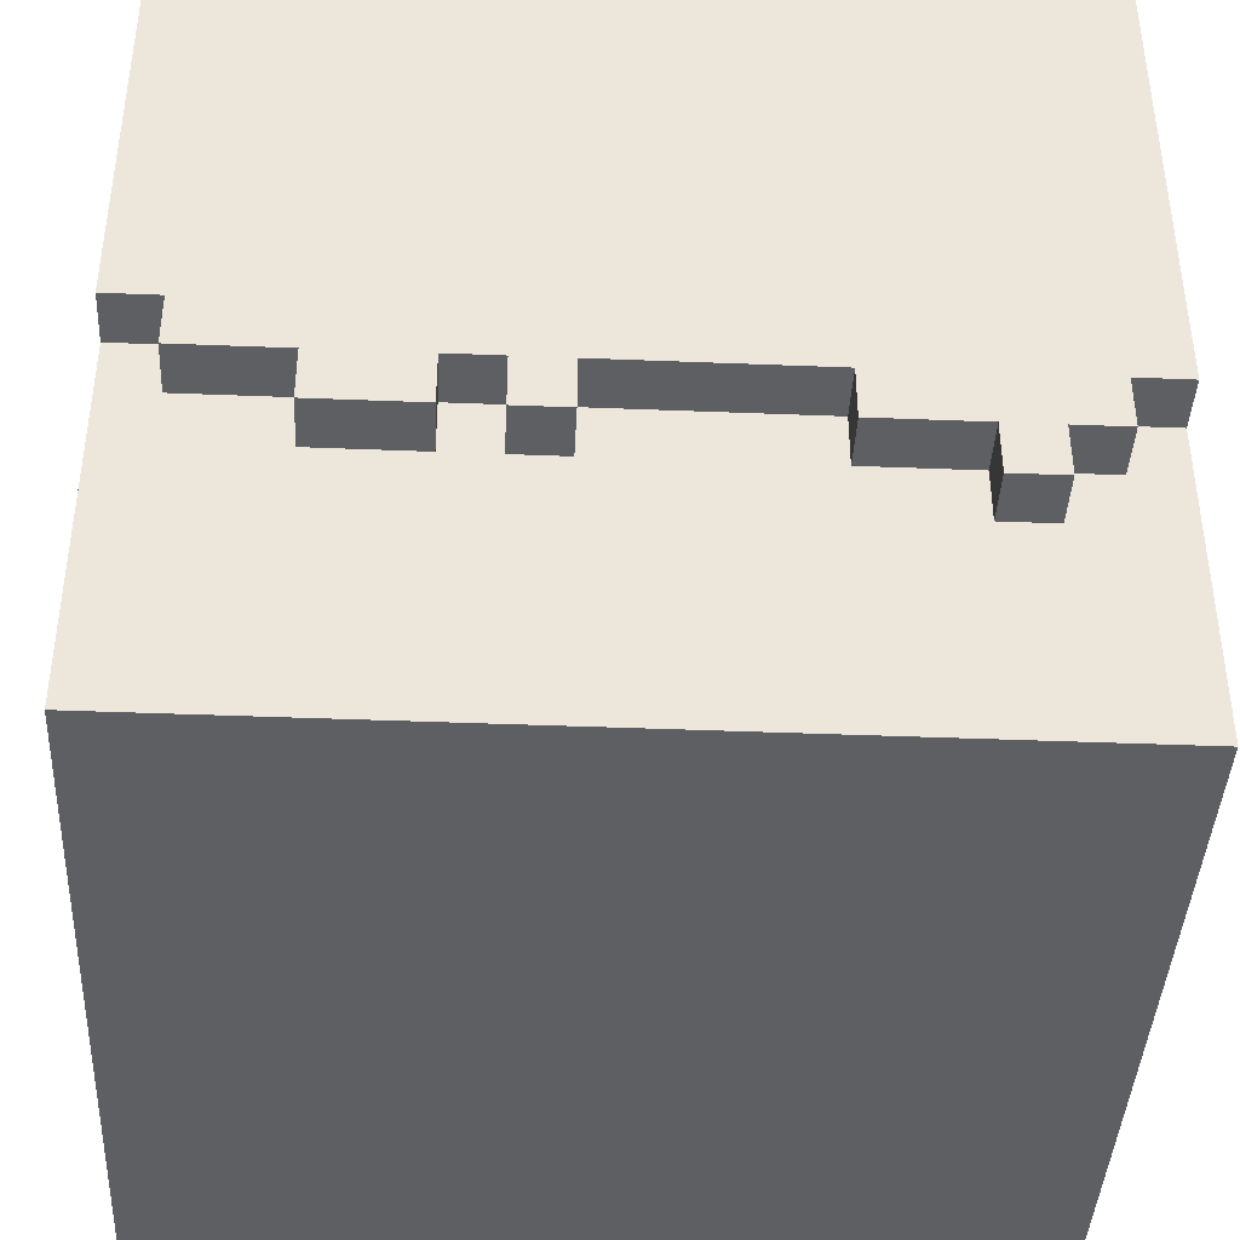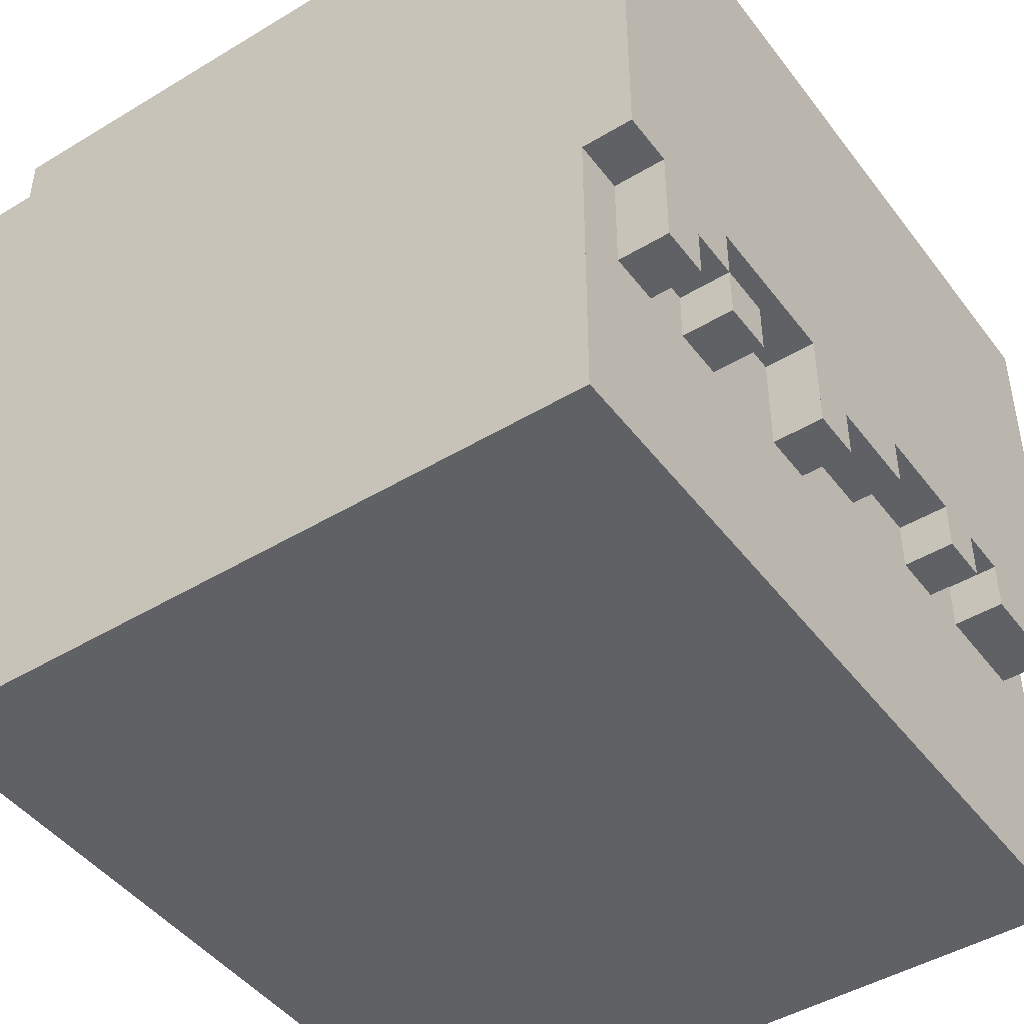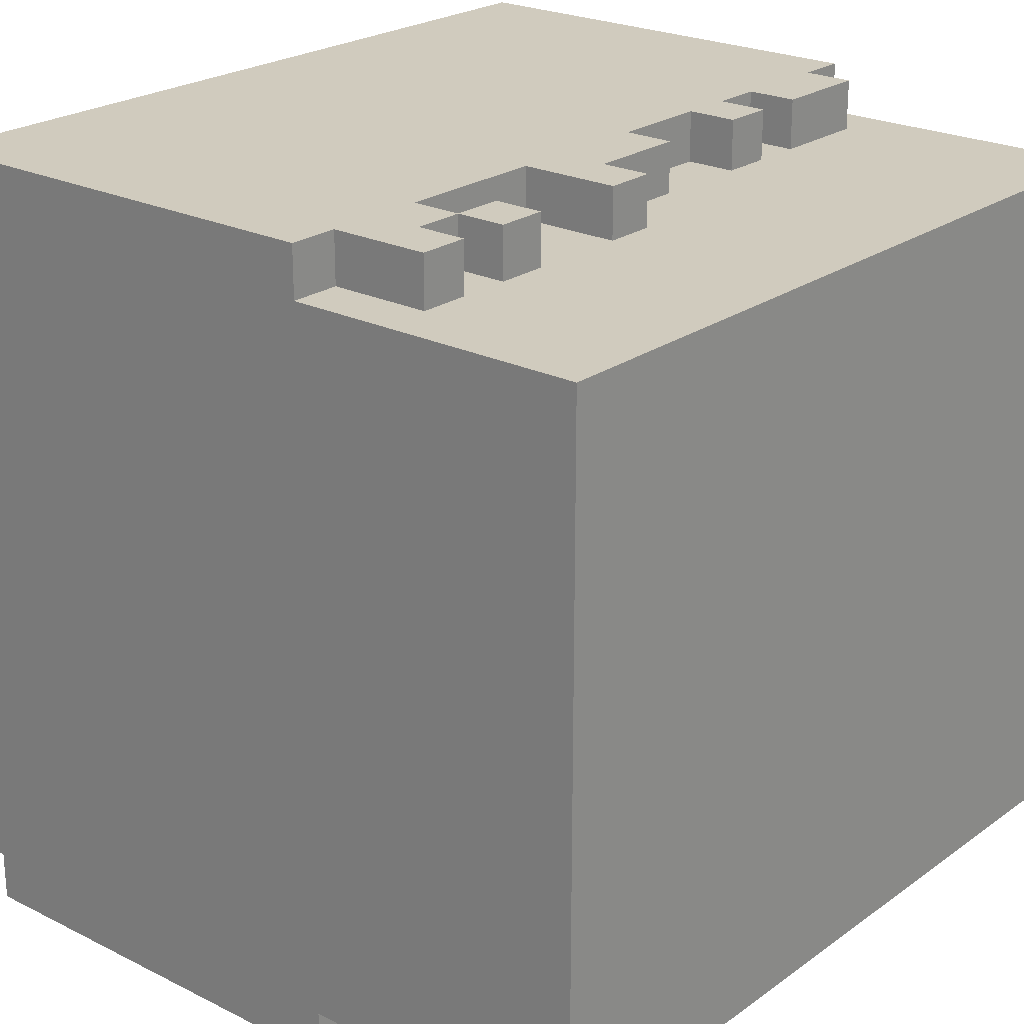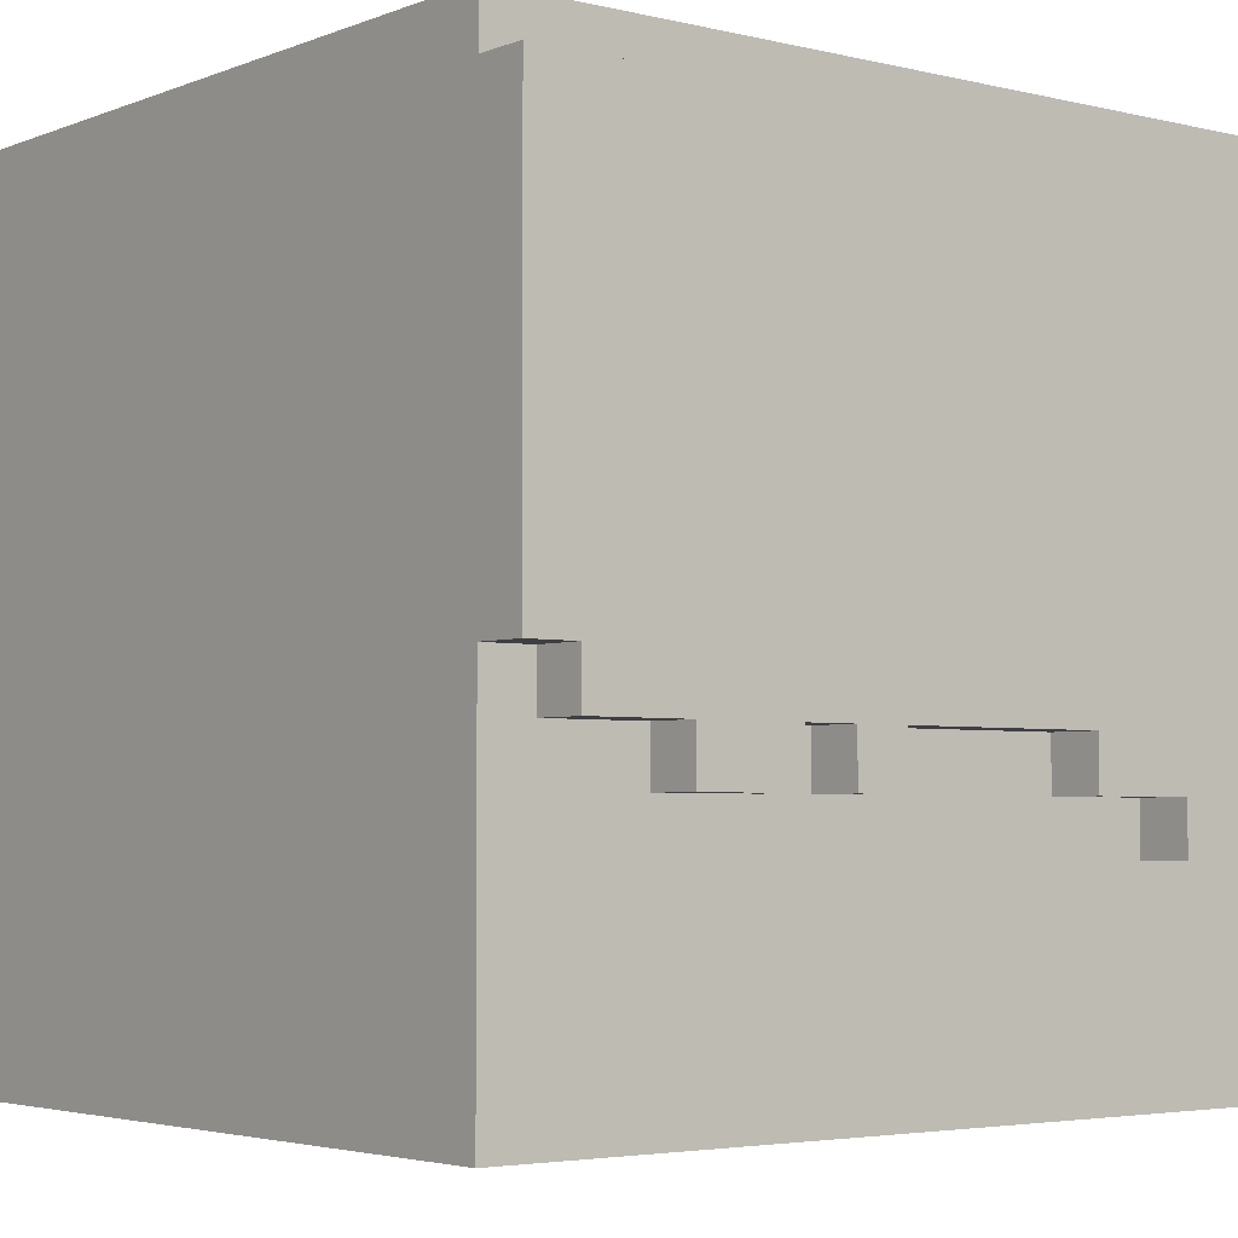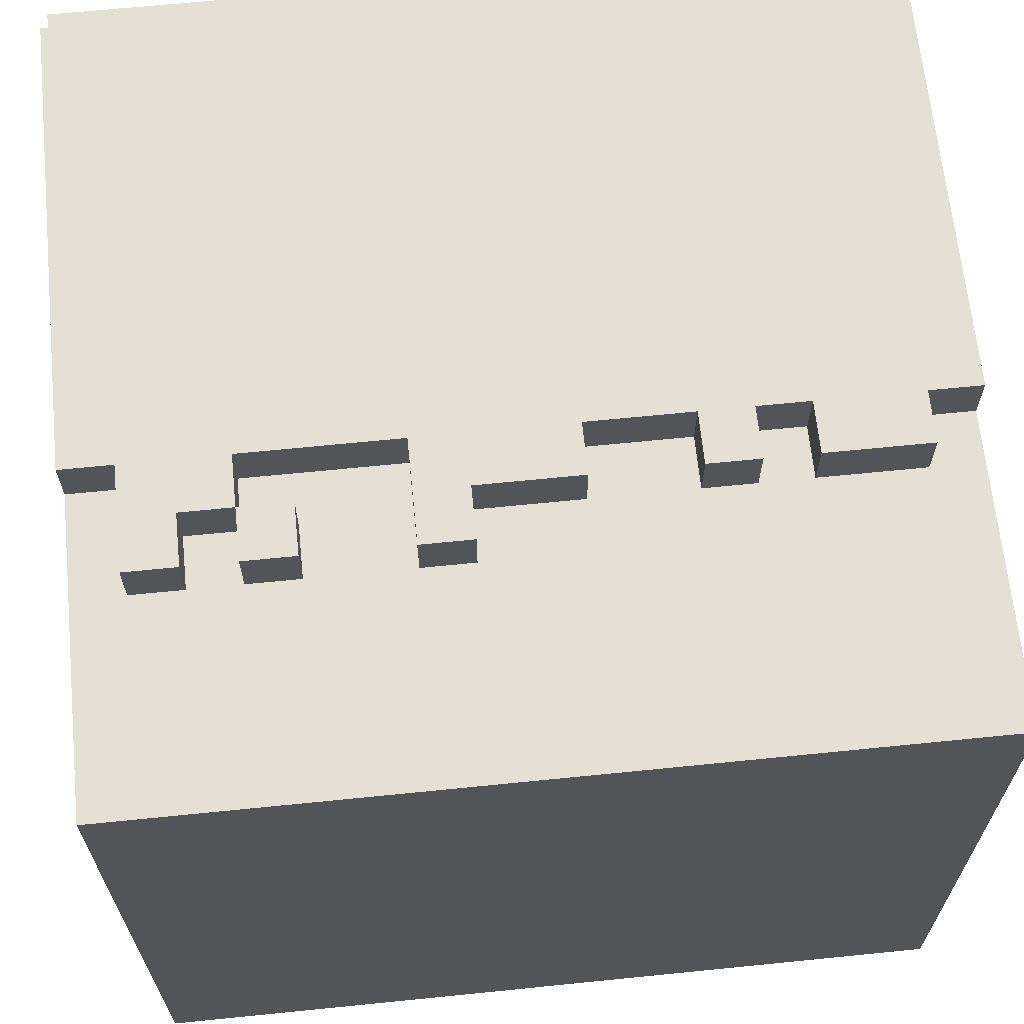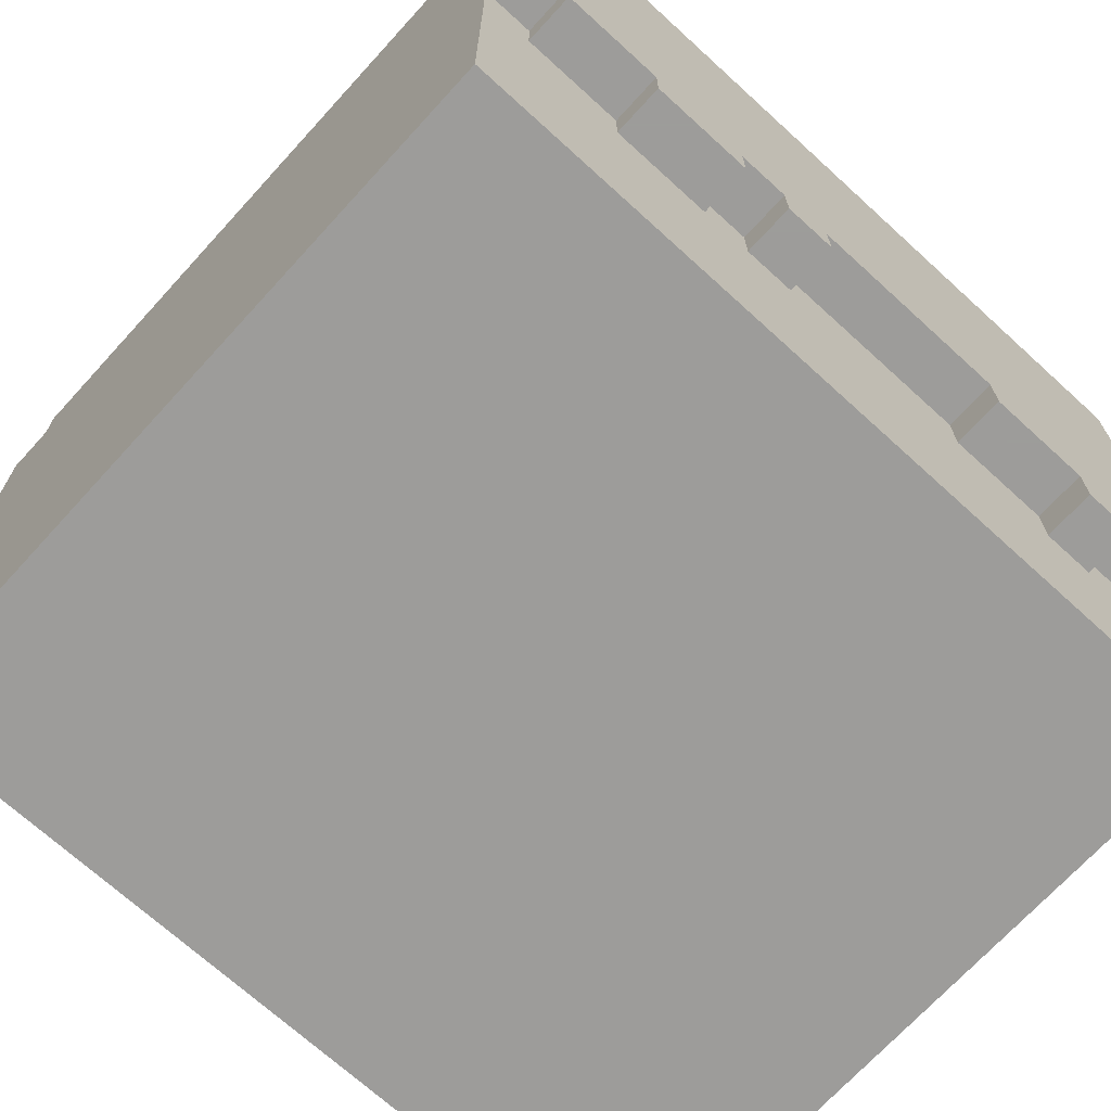
<metadata>
{"format":"obj","ext":"obj","renderer":"f3d","projection":"perspective","resolution":1024,"background":"white","views":[{"elev":-41.0,"azim":177.2,"up":"+Y"},{"elev":-45.6,"azim":-55.2,"up":"+Y"},{"elev":23.3,"azim":-50.0,"up":"+Z"},{"elev":-3.8,"azim":141.5,"up":"+Y"},{"elev":65.9,"azim":-5.8,"up":"+Z"},{"elev":-70.3,"azim":137.6,"up":"+Y"}]}
</metadata>
<code>
g Model
v -16 -16 14
v -16 16 14
v -16 16 -14
v -16 -16 -14
f 1 2 3 4
v -16 -4 -14
v -16 14 -14
v -16 14 -16
v -16 -4 -16
f 5 6 7 8
v -16 -4 16
v -16 14 16
v -16 14 14
v -16 -4 14
f 9 10 11 12
v -14 -8 16
v -14 -4 16
v -14 -4 14
v -14 -8 14
f 13 14 15 16
v -14 -6 -14
v -14 -4 -14
v -14 -4 -16
v -14 -6 -16
f 17 18 19 20
v -12 -8 -14
v -12 -6 -14
v -12 -6 -16
v -12 -8 -16
f 21 22 23 24
v -10 -8 16
v -10 -6 16
v -10 -6 14
v -10 -8 14
f 25 26 27 28
v -4 -8 16
v -4 -4 16
v -4 -4 14
v -4 -8 14
f 29 30 31 32
v 2 -6 -14
v 2 -4 -14
v 2 -4 -16
v 2 -6 -16
f 33 34 35 36
v 6 -6 -14
v 6 -4 -14
v 6 -4 -16
v 6 -6 -16
f 37 38 39 40
v 6 -6 16
v 6 -4 16
v 6 -4 14
v 6 -6 14
f 41 42 43 44
v 10 -6 16
v 10 -4 16
v 10 -4 14
v 10 -6 14
f 45 46 47 48
v -12 -8 14
v -12 -6 14
v -12 -6 16
v -12 -8 16
f 49 50 51 52
v -10 -8 -16
v -10 -6 -16
v -10 -6 -14
v -10 -8 -14
f 53 54 55 56
v -10 -6 14
v -10 -4 14
v -10 -4 16
v -10 -6 16
f 57 58 59 60
v -8 -8 14
v -8 -6 14
v -8 -6 16
v -8 -8 16
f 61 62 63 64
v -6 -6 -16
v -6 -4 -16
v -6 -4 -14
v -6 -6 -14
f 65 66 67 68
v -2 -8 14
v -2 -6 14
v -2 -6 16
v -2 -8 16
f 69 70 71 72
v 2 -6 14
v 2 -4 14
v 2 -4 16
v 2 -6 16
f 73 74 75 76
v 4 -6 -16
v 4 -4 -16
v 4 -4 -14
v 4 -6 -14
f 77 78 79 80
v 8 -6 14
v 8 -4 14
v 8 -4 16
v 8 -6 16
f 81 82 83 84
v 10 -6 -16
v 10 -4 -16
v 10 -4 -14
v 10 -6 -14
f 85 86 87 88
v 14 -4 -16
v 14 -2 -16
v 14 -2 -14
v 14 -4 -14
f 89 90 91 92
v 14 -6 14
v 14 -4 14
v 14 -4 16
v 14 -6 16
f 93 94 95 96
v 16 -16 -14
v 16 16 -14
v 16 16 14
v 16 -16 14
f 97 98 99 100
v 16 -4 14
v 16 14 14
v 16 14 16
v 16 -4 16
f 101 102 103 104
v 16 -2 -16
v 16 14 -16
v 16 14 -14
v 16 -2 -14
f 105 106 107 108
v -16 -16 -14
v 16 -16 -14
v 16 -16 14
v -16 -16 14
f 109 110 111 112
v -12 -8 -16
v -10 -8 -16
v -10 -8 -14
v -12 -8 -14
f 113 114 115 116
v -14 -8 14
v -12 -8 14
v -12 -8 16
v -14 -8 16
f 117 118 119 120
v -10 -8 14
v -8 -8 14
v -8 -8 16
v -10 -8 16
f 121 122 123 124
v -4 -8 14
v -2 -8 14
v -2 -8 16
v -4 -8 16
f 125 126 127 128
v -10 -6 -16
v -6 -6 -16
v -6 -6 -14
v -10 -6 -14
f 129 130 131 132
v 6 -6 -16
v 10 -6 -16
v 10 -6 -14
v 6 -6 -14
f 133 134 135 136
v -2 -6 14
v 2 -6 14
v 2 -6 16
v -2 -6 16
f 137 138 139 140
v 10 -6 14
v 14 -6 14
v 14 -6 16
v 10 -6 16
f 141 142 143 144
v -14 -6 -16
v -12 -6 -16
v -12 -6 -14
v -14 -6 -14
f 145 146 147 148
v 2 -6 -16
v 4 -6 -16
v 4 -6 -14
v 2 -6 -14
f 149 150 151 152
v -12 -6 14
v -10 -6 14
v -10 -6 16
v -12 -6 16
f 153 154 155 156
v 6 -6 14
v 8 -6 14
v 8 -6 16
v 6 -6 16
f 157 158 159 160
v -6 -4 -16
v 2 -4 -16
v 2 -4 -14
v -6 -4 -14
f 161 162 163 164
v -10 -4 14
v -4 -4 14
v -4 -4 16
v -10 -4 16
f 165 166 167 168
v 10 -4 -16
v 14 -4 -16
v 14 -4 -14
v 10 -4 -14
f 169 170 171 172
v 2 -4 14
v 6 -4 14
v 6 -4 16
v 2 -4 16
f 173 174 175 176
v -16 -4 -16
v -14 -4 -16
v -14 -4 -14
v -16 -4 -14
f 177 178 179 180
v 4 -4 -16
v 6 -4 -16
v 6 -4 -14
v 4 -4 -14
f 181 182 183 184
v -16 -4 14
v -14 -4 14
v -14 -4 16
v -16 -4 16
f 185 186 187 188
v 8 -4 14
v 10 -4 14
v 10 -4 16
v 8 -4 16
f 189 190 191 192
v 14 -4 14
v 16 -4 14
v 16 -4 16
v 14 -4 16
f 193 194 195 196
v 14 -2 -16
v 16 -2 -16
v 16 -2 -14
v 14 -2 -14
f 197 198 199 200
v -10 -6 16
v -8 -6 16
v -8 -6 14
v -10 -6 14
f 201 202 203 204
v -16 14 -14
v 16 14 -14
v 16 14 -16
v -16 14 -16
f 205 206 207 208
v -16 14 16
v 16 14 16
v 16 14 14
v -16 14 14
f 209 210 211 212
v -16 16 14
v 16 16 14
v 16 16 -14
v -16 16 -14
f 213 214 215 216
v -16 14 -16
v 14 14 -16
v 14 -4 -16
v -16 -4 -16
f 217 218 219 220
v 14 14 -16
v 16 14 -16
v 16 -2 -16
v 14 -2 -16
f 221 222 223 224
v -14 -4 -16
v -6 -4 -16
v -6 -6 -16
v -14 -6 -16
f 225 226 227 228
v 6 -4 -16
v 10 -4 -16
v 10 -6 -16
v 6 -6 -16
f 229 230 231 232
v -12 -6 -16
v -10 -6 -16
v -10 -8 -16
v -12 -8 -16
f 233 234 235 236
v 2 -4 -16
v 4 -4 -16
v 4 -6 -16
v 2 -6 -16
f 237 238 239 240
v -10 -6 -14
v 16 -6 -14
v 16 -16 -14
v -10 -16 -14
f 241 242 243 244
v -16 16 -14
v 16 16 -14
v 16 14 -14
v -16 14 -14
f 245 246 247 248
v -16 -8 -14
v -10 -8 -14
v -10 -16 -14
v -16 -16 -14
f 249 250 251 252
v -6 -4 -14
v 2 -4 -14
v 2 -6 -14
v -6 -6 -14
f 253 254 255 256
v 10 -4 -14
v 16 -4 -14
v 16 -6 -14
v 10 -6 -14
f 257 258 259 260
v -16 -6 -14
v -12 -6 -14
v -12 -8 -14
v -16 -8 -14
f 261 262 263 264
v -16 -4 -14
v -14 -4 -14
v -14 -6 -14
v -16 -6 -14
f 265 266 267 268
v 4 -4 -14
v 6 -4 -14
v 6 -6 -14
v 4 -6 -14
f 269 270 271 272
v 14 -2 -14
v 16 -2 -14
v 16 -4 -14
v 14 -4 -14
f 273 274 275 276
v -16 -16 14
v 16 -16 14
v 16 -8 14
v -16 -8 14
f 277 278 279 280
v -16 14 14
v 16 14 14
v 16 16 14
v -16 16 14
f 281 282 283 284
v -2 -8 14
v 16 -8 14
v 16 -6 14
v -2 -6 14
f 285 286 287 288
v -8 -8 14
v -4 -8 14
v -4 -4 14
v -8 -4 14
f 289 290 291 292
v -16 -8 14
v -14 -8 14
v -14 -4 14
v -16 -4 14
f 293 294 295 296
v 2 -6 14
v 6 -6 14
v 6 -4 14
v 2 -4 14
f 297 298 299 300
v -12 -8 14
v -10 -8 14
v -10 -6 14
v -12 -6 14
f 301 302 303 304
v -10 -6 14
v -8 -6 14
v -8 -4 14
v -10 -4 14
f 305 306 307 308
v 8 -6 14
v 10 -6 14
v 10 -4 14
v 8 -4 14
f 309 310 311 312
v 14 -6 14
v 16 -6 14
v 16 -4 14
v 14 -4 14
f 313 314 315 316
v -16 -4 16
v 16 -4 16
v 16 14 16
v -16 14 16
f 317 318 319 320
v -4 -6 16
v 2 -6 16
v 2 -4 16
v -4 -4 16
f 321 322 323 324
v -14 -8 16
v -12 -8 16
v -12 -4 16
v -14 -4 16
f 325 326 327 328
v 10 -6 16
v 14 -6 16
v 14 -4 16
v 10 -4 16
f 329 330 331 332
v -10 -8 16
v -8 -8 16
v -8 -6 16
v -10 -6 16
f 333 334 335 336
v -4 -8 16
v -2 -8 16
v -2 -6 16
v -4 -6 16
f 337 338 339 340
v -12 -6 16
v -10 -6 16
v -10 -4 16
v -12 -4 16
f 341 342 343 344
v 6 -6 16
v 8 -6 16
v 8 -4 16
v 6 -4 16
f 345 346 347 348

</code>
